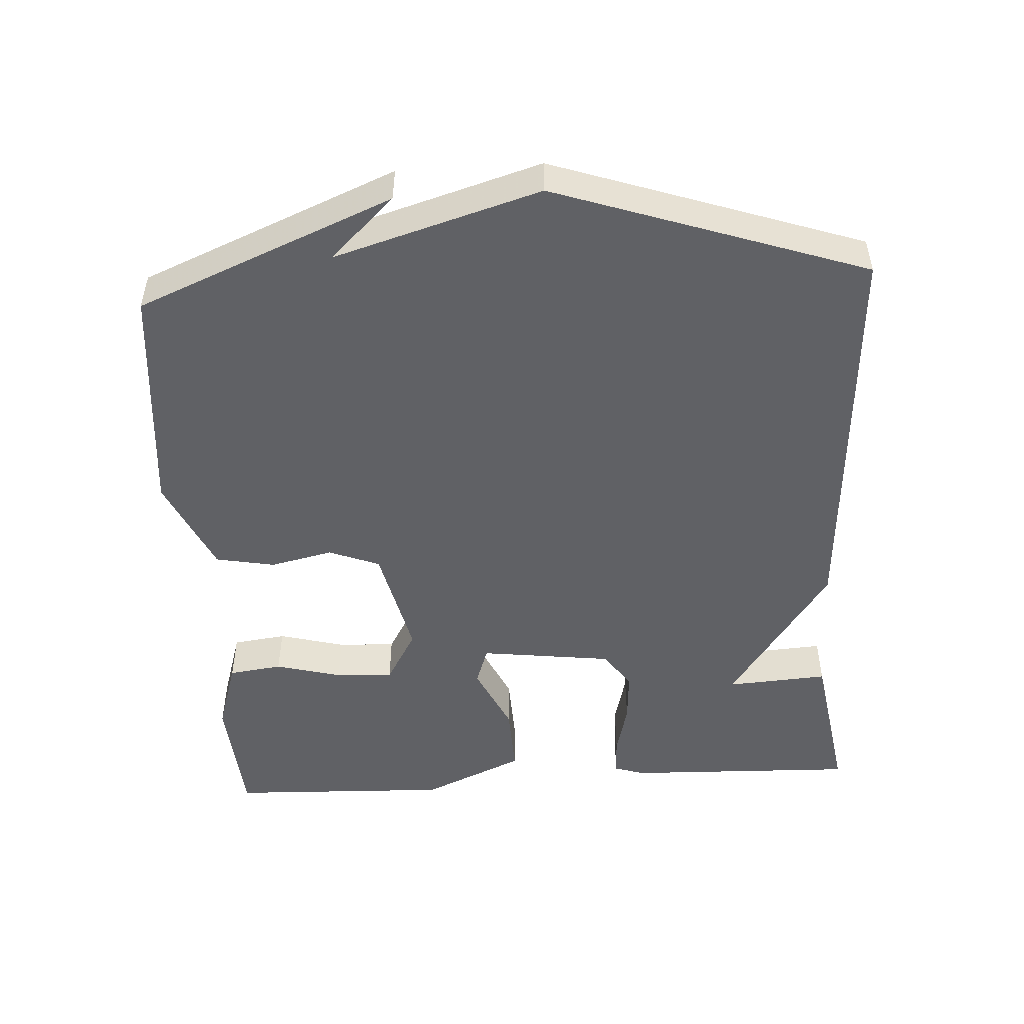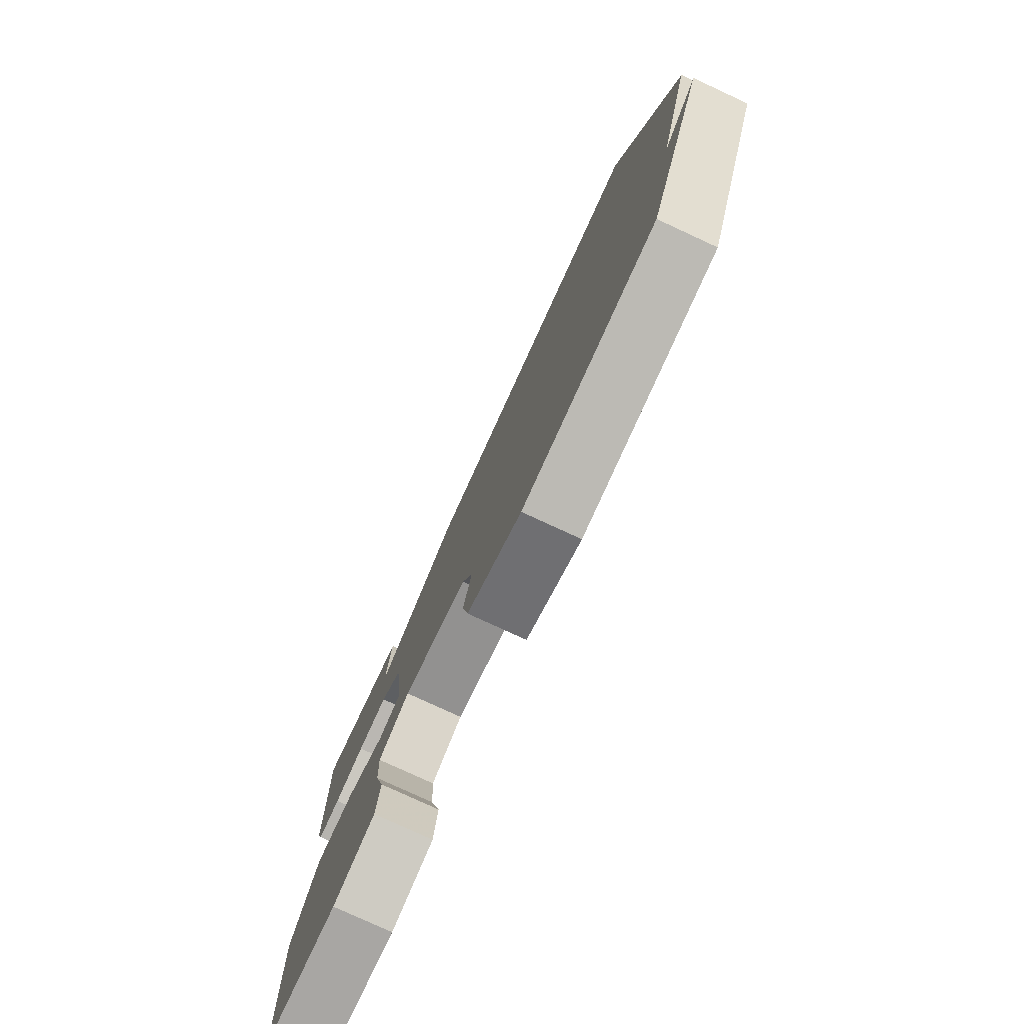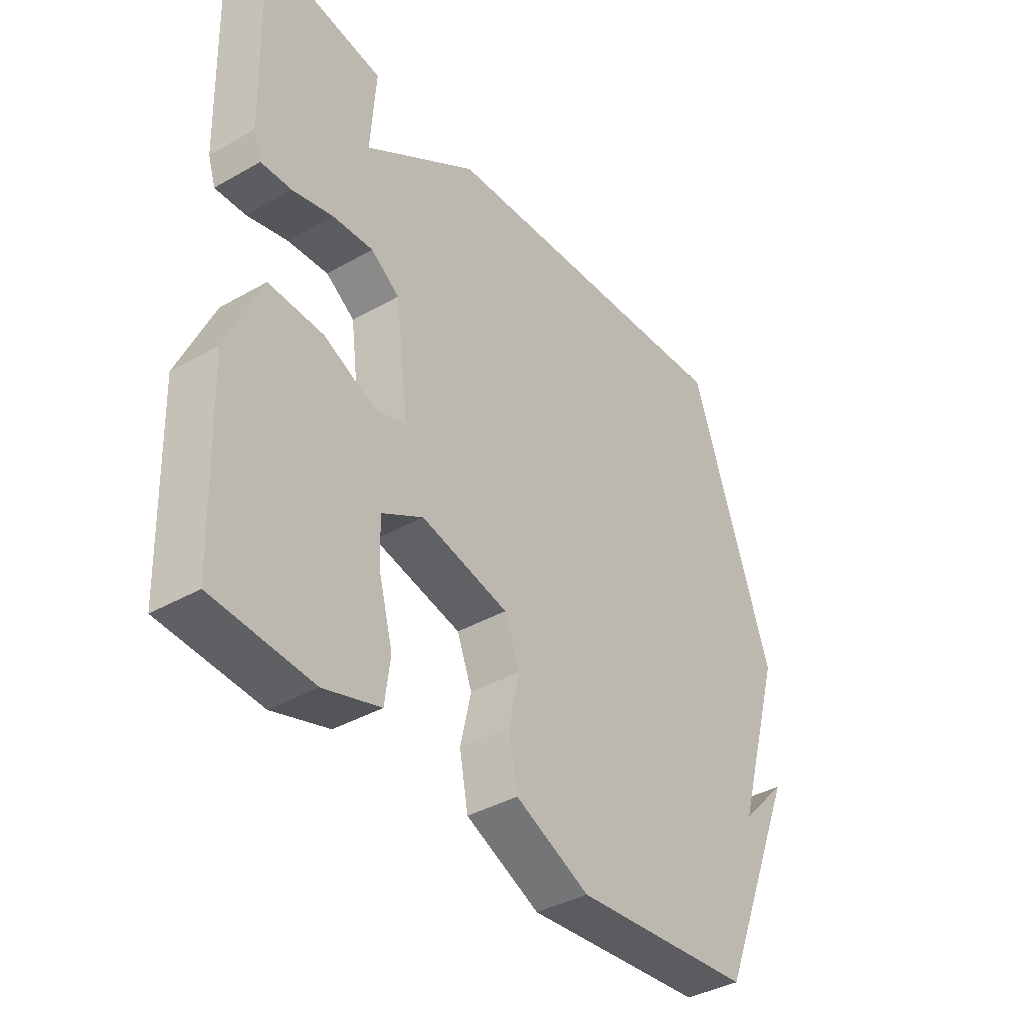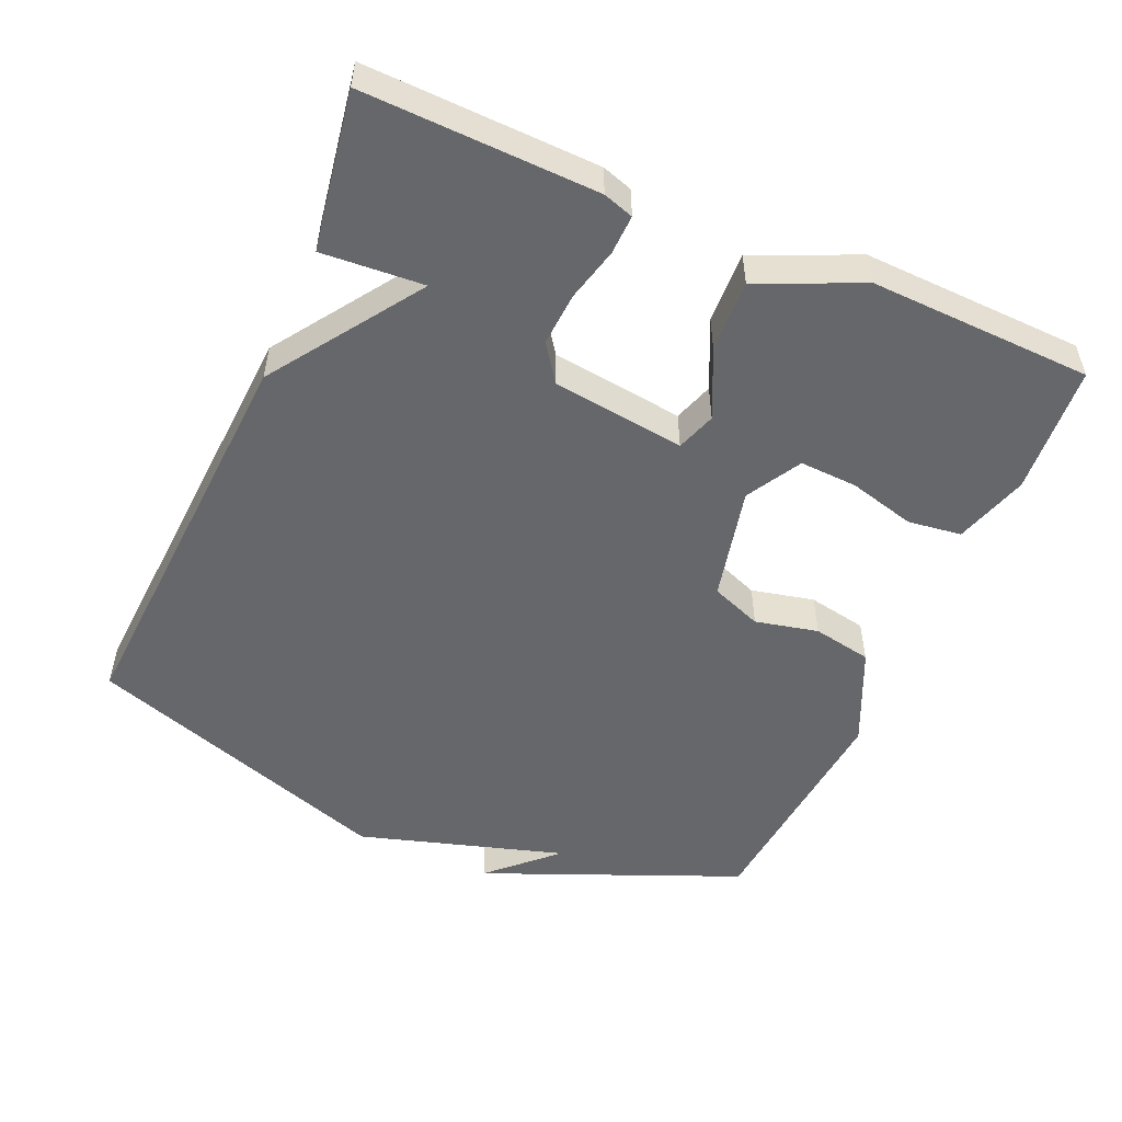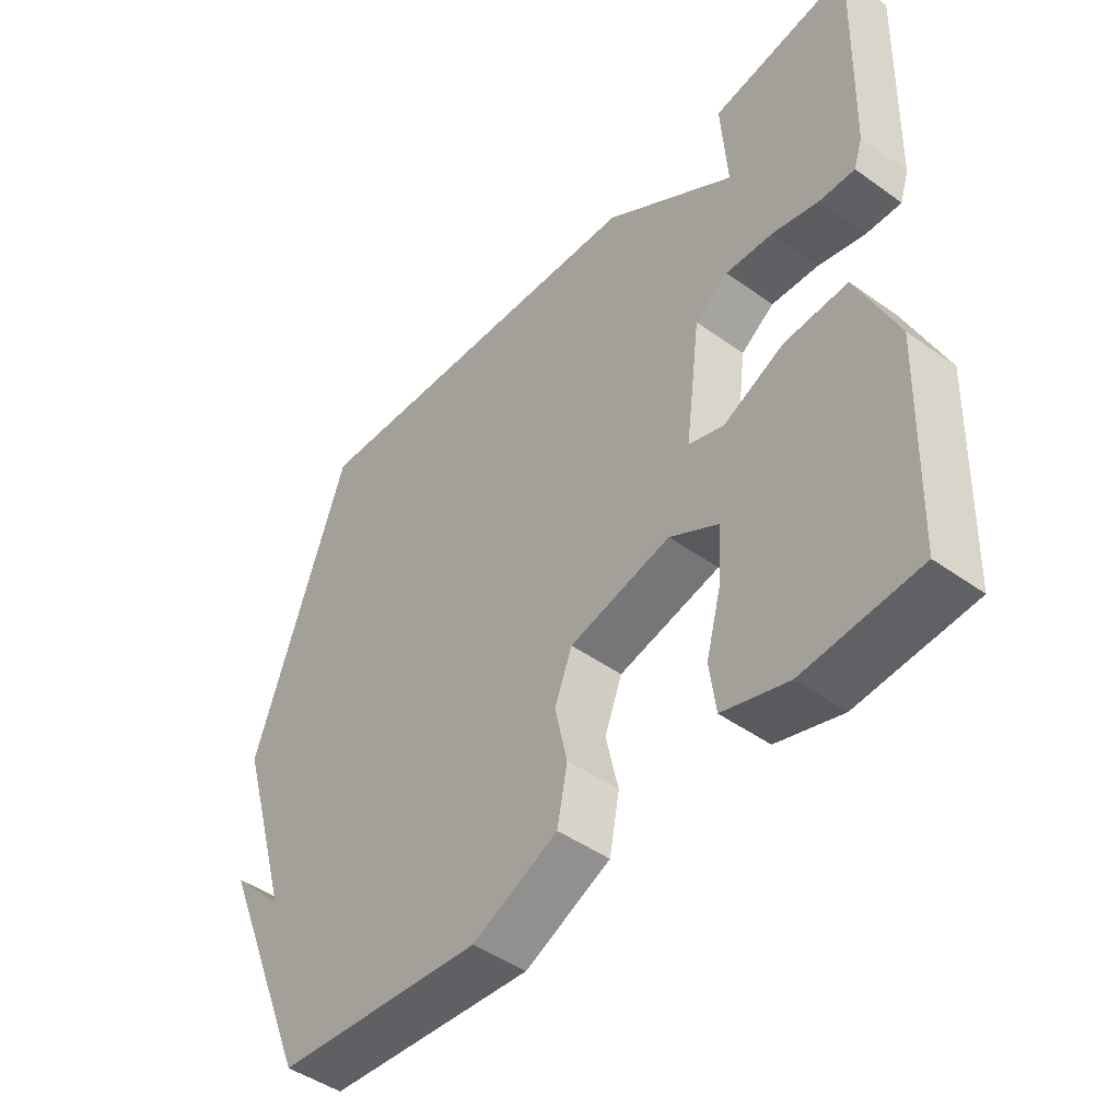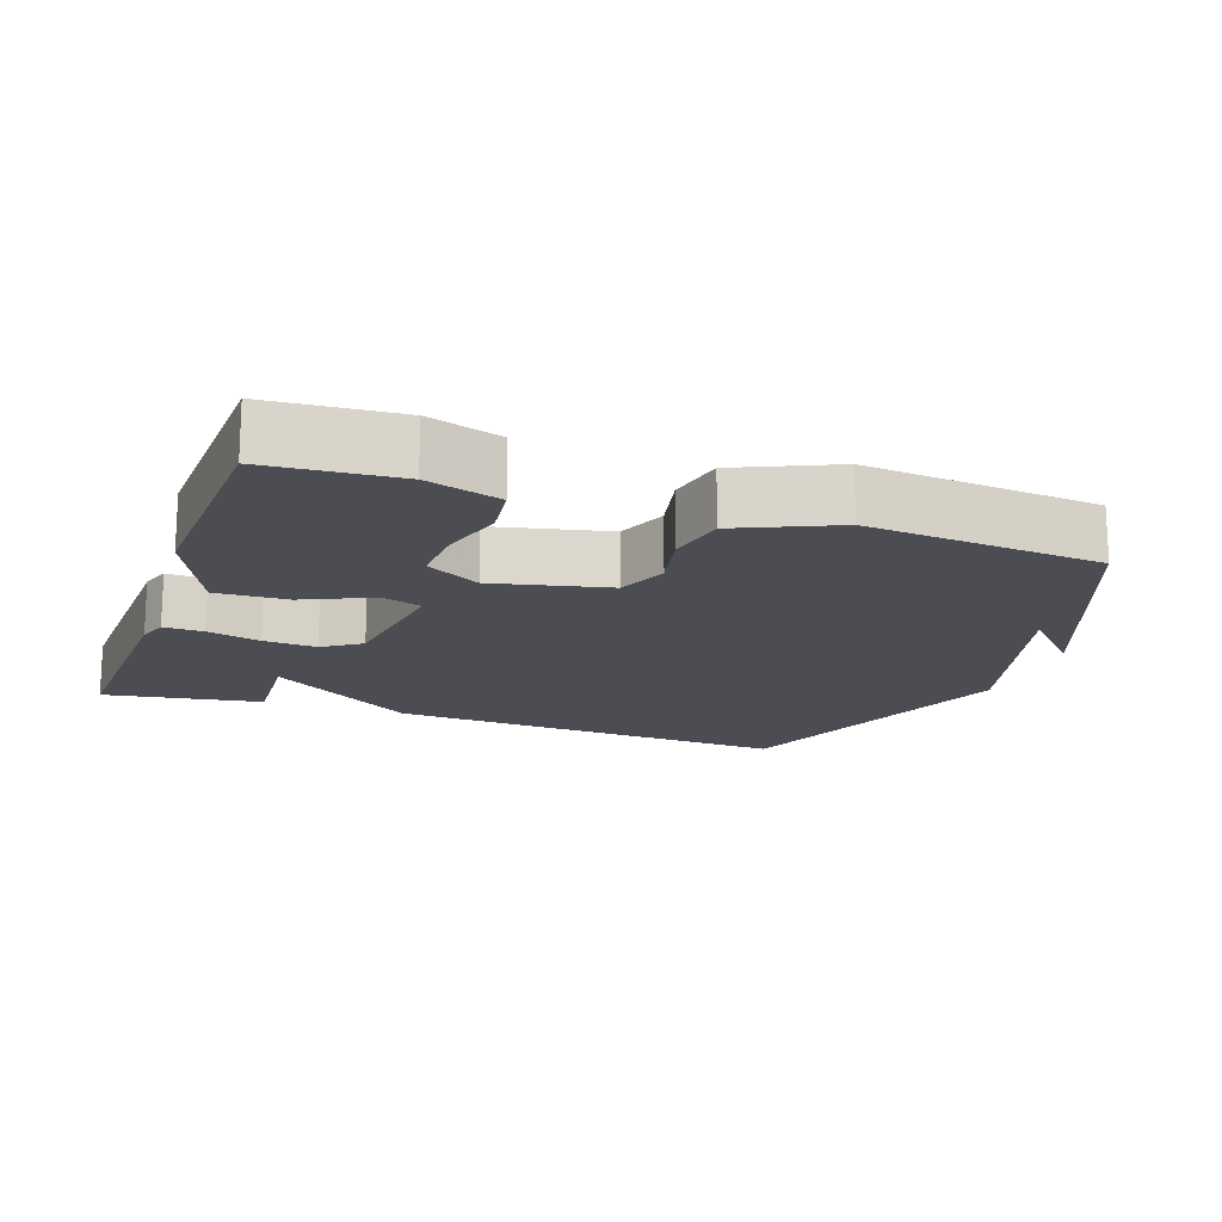
<metadata>
{"format":"obj","ext":"obj","renderer":"f3d","projection":"perspective","resolution":1024,"background":"white","views":[{"elev":-49.6,"azim":-86.6,"up":"+Y"},{"elev":-78.6,"azim":-114.8,"up":"+Z"},{"elev":-38.8,"azim":125.6,"up":"+Z"},{"elev":-52.1,"azim":66.5,"up":"+Y"},{"elev":-46.4,"azim":50.8,"up":"+Z"},{"elev":-16.3,"azim":160.4,"up":"+Y"}]}
</metadata>
<code>
v 0.5 0.07 0.5
v 0.49 0.07 0.171
v 0.476 0.07 0.128
v 0.42 0.07 0.13
v 0.345 0.07 0.149
v 0.27 0.07 0.154
v 0.217 0.07 0.117
v 0.193 0.07 -0.071
v 0.249 0.07 -0.09
v 0.346 0.07 -0.045
v 0.447 0.07 -0.041
v 0.511 0.07 -0.185
v 0.5 0.07 -0.5
v 0.317 0.07 -0.514
v 0.213 0.07 -0.482
v 0.203 0.07 -0.406
v 0.228 0.07 -0.312
v 0.232 0.07 -0.23
v 0.155 0.07 -0.186
v -0.007 0.07 -0.223
v -0.035 0.07 -0.295
v -0.015 0.07 -0.384
v -0.031 0.07 -0.468
v -0.168 0.07 -0.53
v -0.5 0.07 -0.5
v -0.65 0.07 -0.138
v -0.563 0.07 -0.229
v -0.65 0.07 0.062
v -0.5 0.07 0.5
v 0.077 0.07 0.464
v 0.287 0.07 0.32
v 0.277 0.07 0.464
v 0.5 0 0.5
v 0.49 0 0.171
v 0.476 0 0.128
v 0.42 0 0.13
v 0.345 0 0.149
v 0.27 0 0.154
v 0.217 0 0.117
v 0.193 0 -0.071
v 0.249 0 -0.09
v 0.346 0 -0.045
v 0.447 0 -0.041
v 0.511 0 -0.185
v 0.5 0 -0.5
v 0.317 0 -0.514
v 0.213 0 -0.482
v 0.203 0 -0.406
v 0.228 0 -0.312
v 0.232 0 -0.23
v 0.155 0 -0.186
v -0.007 0 -0.223
v -0.035 0 -0.295
v -0.015 0 -0.384
v -0.031 0 -0.468
v -0.168 0 -0.53
v -0.5 0 -0.5
v -0.65 0 -0.138
v -0.563 0 -0.229
v -0.65 0 0.062
v -0.5 0 0.5
v 0.077 0 0.464
v 0.287 0 0.32
v 0.277 0 0.464
f 3 4 5
f 2 3 5
f 1 2 5
f 32 1 5
f 31 32 5
f 29 30 31
f 28 29 31
f 27 28 31
f 25 26 27
f 24 25 27
f 23 24 27
f 22 23 27
f 21 22 27
f 20 21 27
f 19 20 27
f 15 16 17
f 14 15 17
f 13 14 17
f 12 13 17
f 11 12 17
f 10 11 17
f 9 10 17 18
f 8 9 18 19
f 31 5 6
f 31 6 7
f 27 31 7
f 7 8 19 27
f 37 36 35
f 37 35 34
f 37 34 33
f 37 33 64
f 37 64 63
f 63 62 61
f 63 61 60
f 63 60 59
f 59 58 57
f 59 57 56
f 59 56 55
f 59 55 54
f 59 54 53
f 59 53 52
f 59 52 51
f 49 48 47
f 49 47 46
f 49 46 45
f 49 45 44
f 49 44 43
f 49 43 42
f 50 49 42 41
f 51 50 41 40
f 38 37 63
f 39 38 63
f 39 63 59
f 59 51 40 39
f 1 33 34 2
f 2 34 35 3
f 3 35 36 4
f 4 36 37 5
f 5 37 38 6
f 6 38 39 7
f 7 39 40 8
f 8 40 41 9
f 9 41 42 10
f 10 42 43 11
f 11 43 44 12
f 12 44 45 13
f 13 45 46 14
f 14 46 47 15
f 15 47 48 16
f 16 48 49 17
f 17 49 50 18
f 18 50 51 19
f 19 51 52 20
f 20 52 53 21
f 21 53 54 22
f 22 54 55 23
f 23 55 56 24
f 24 56 57 25
f 25 57 58 26
f 26 58 59 27
f 27 59 60 28
f 28 60 61 29
f 29 61 62 30
f 30 62 63 31
f 31 63 64 32
f 32 64 33 1

</code>
